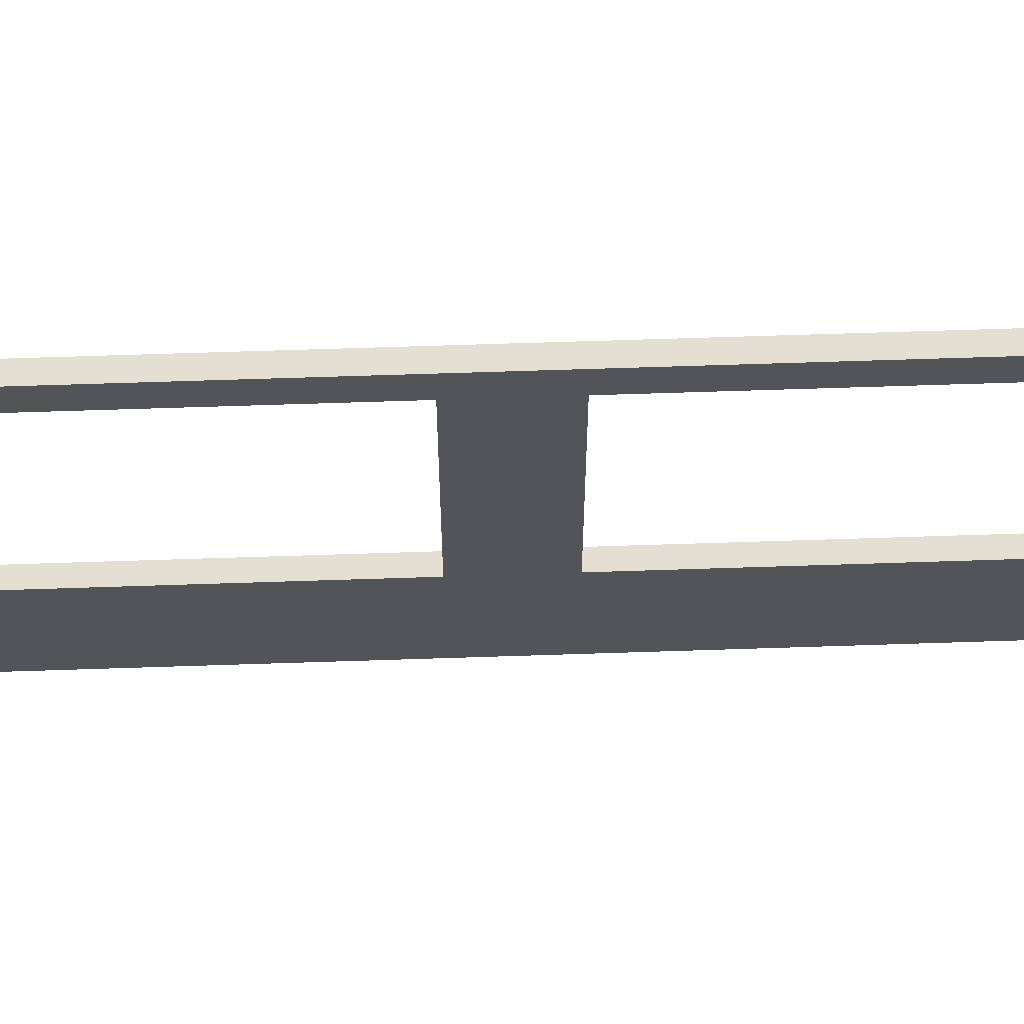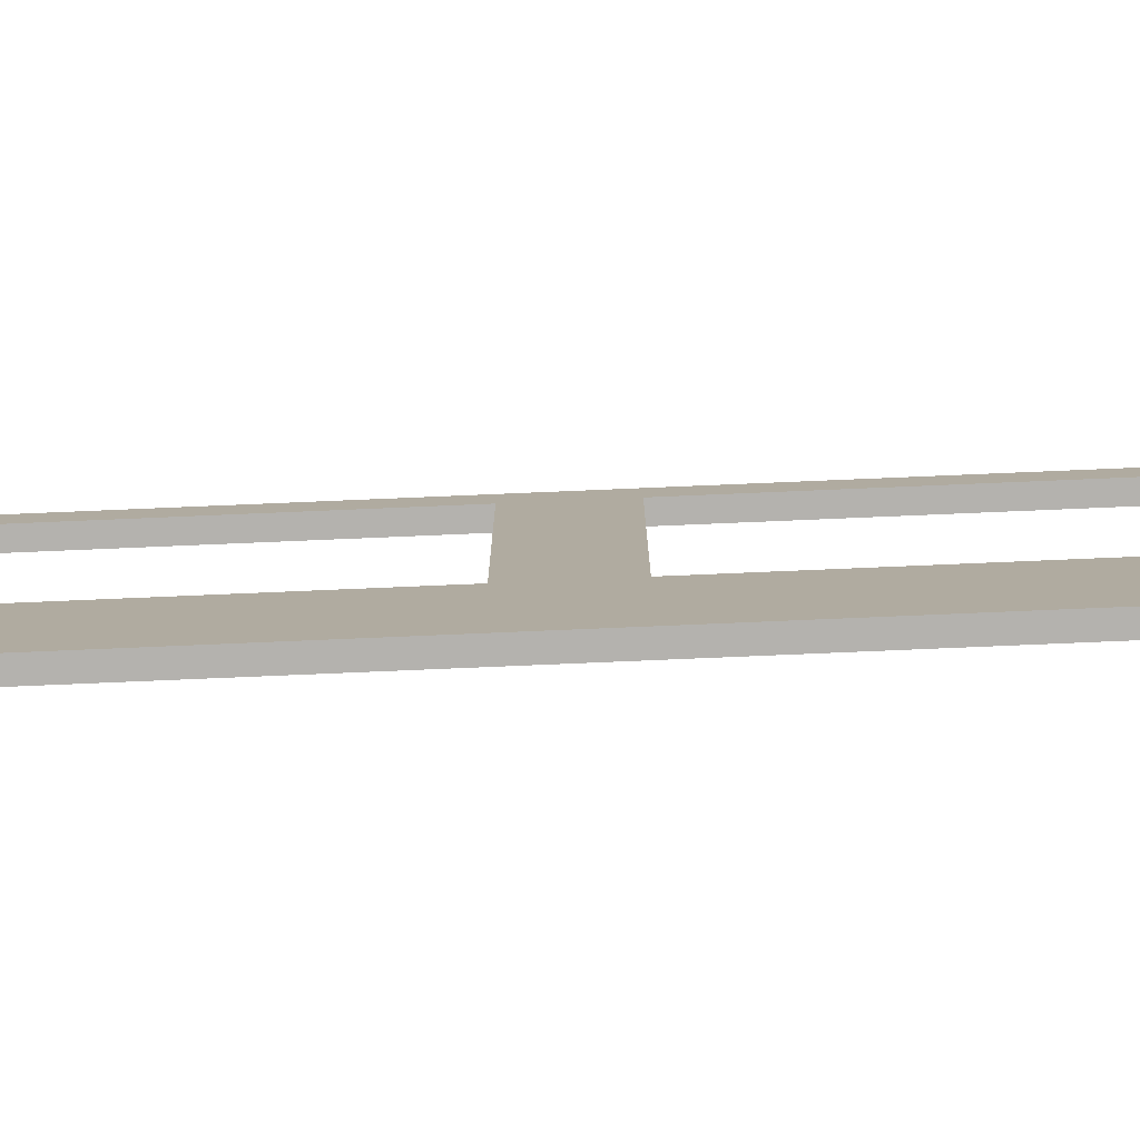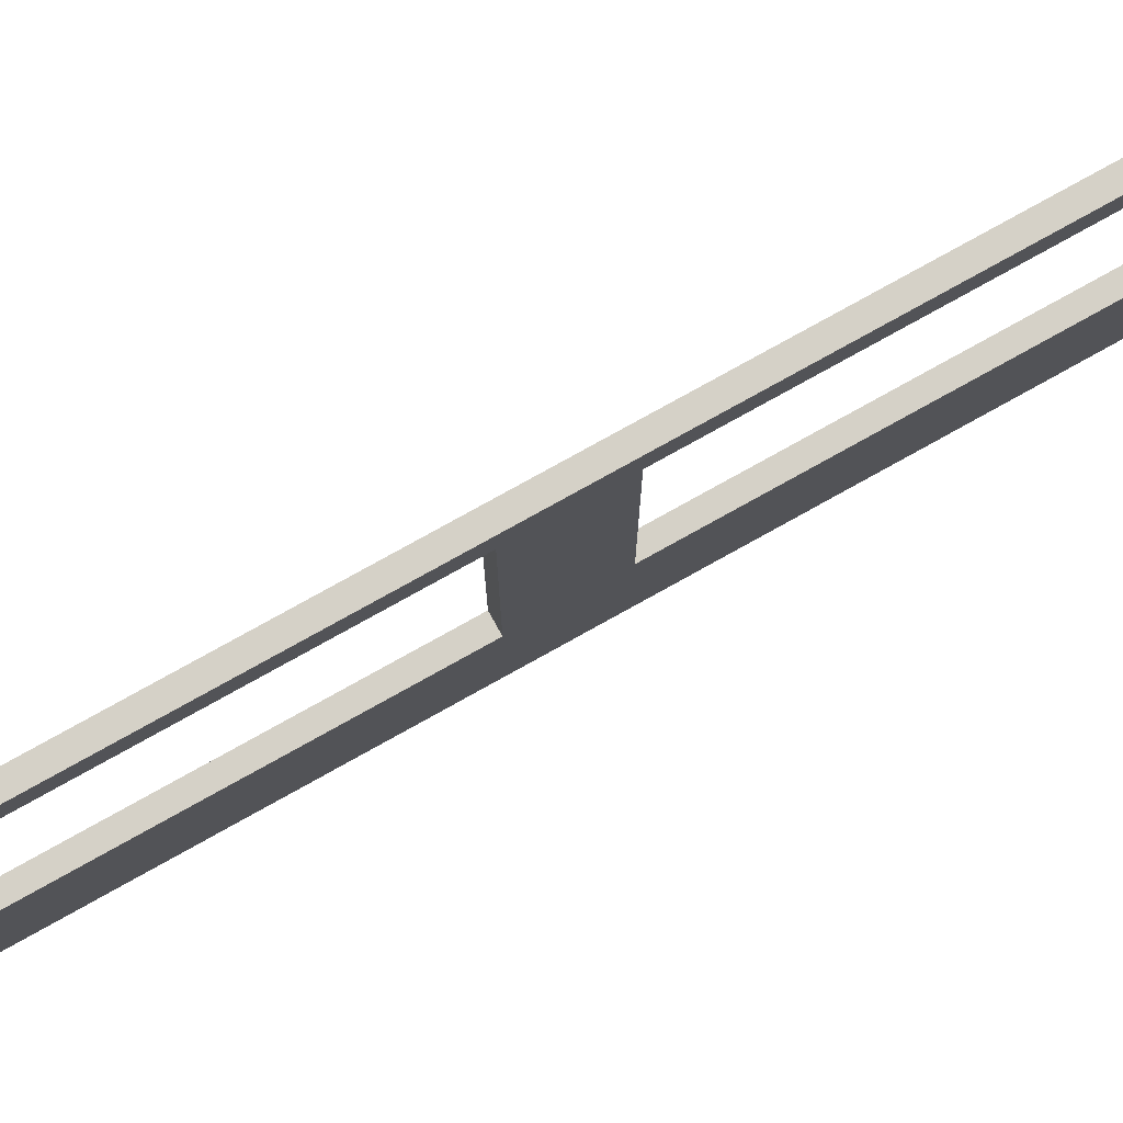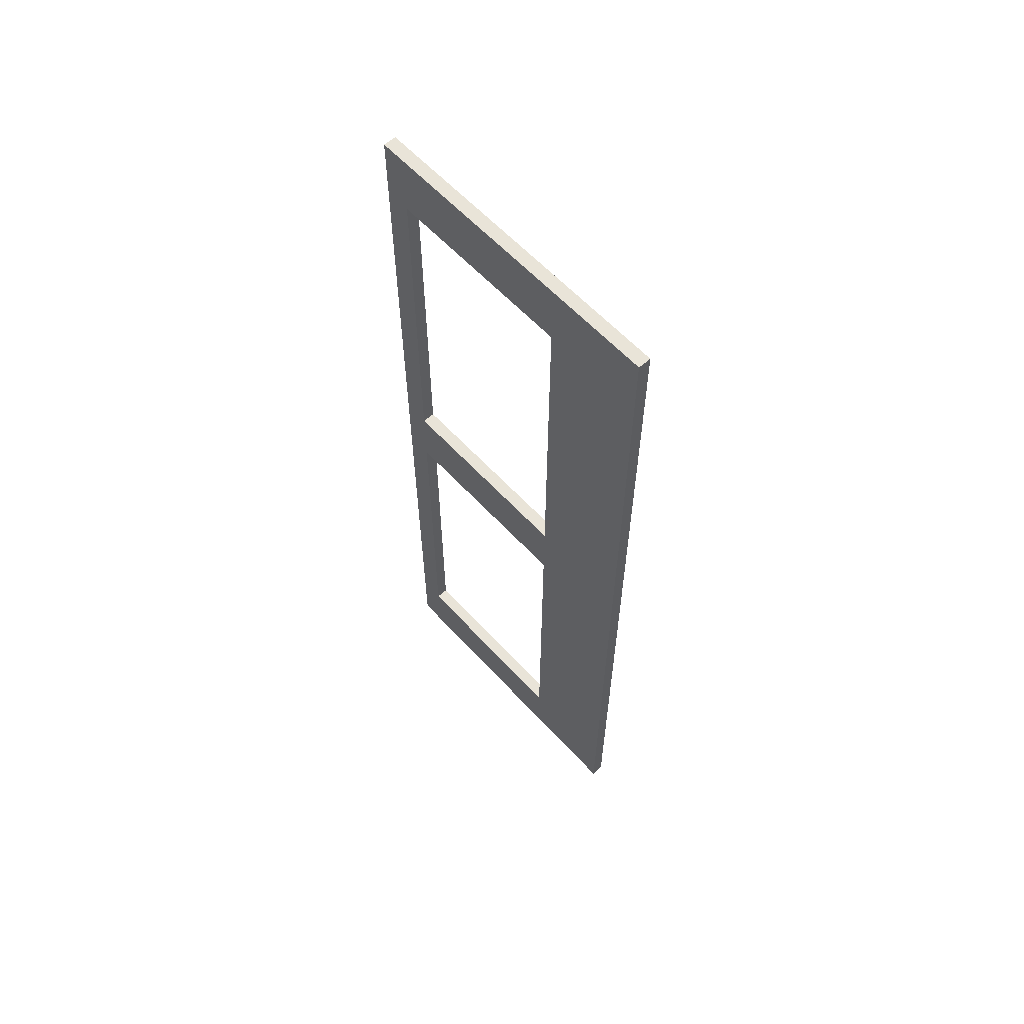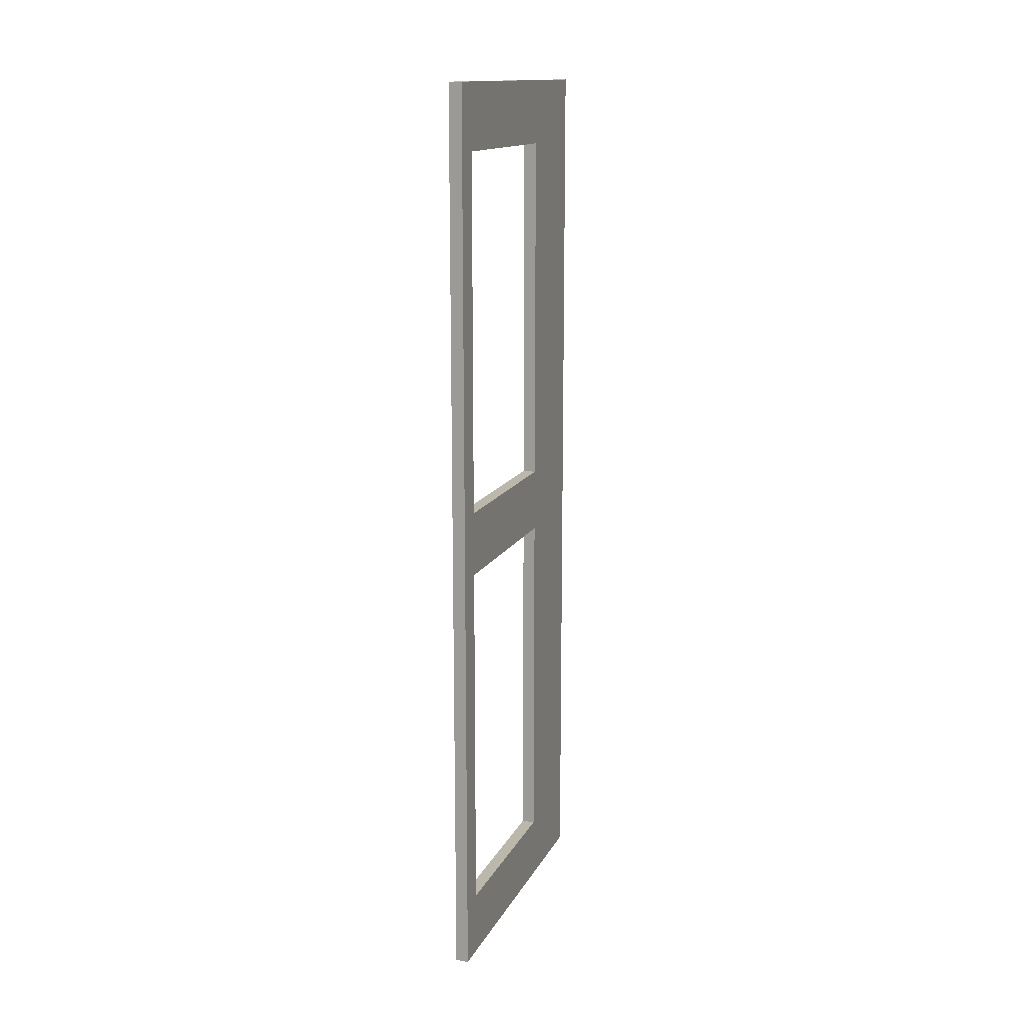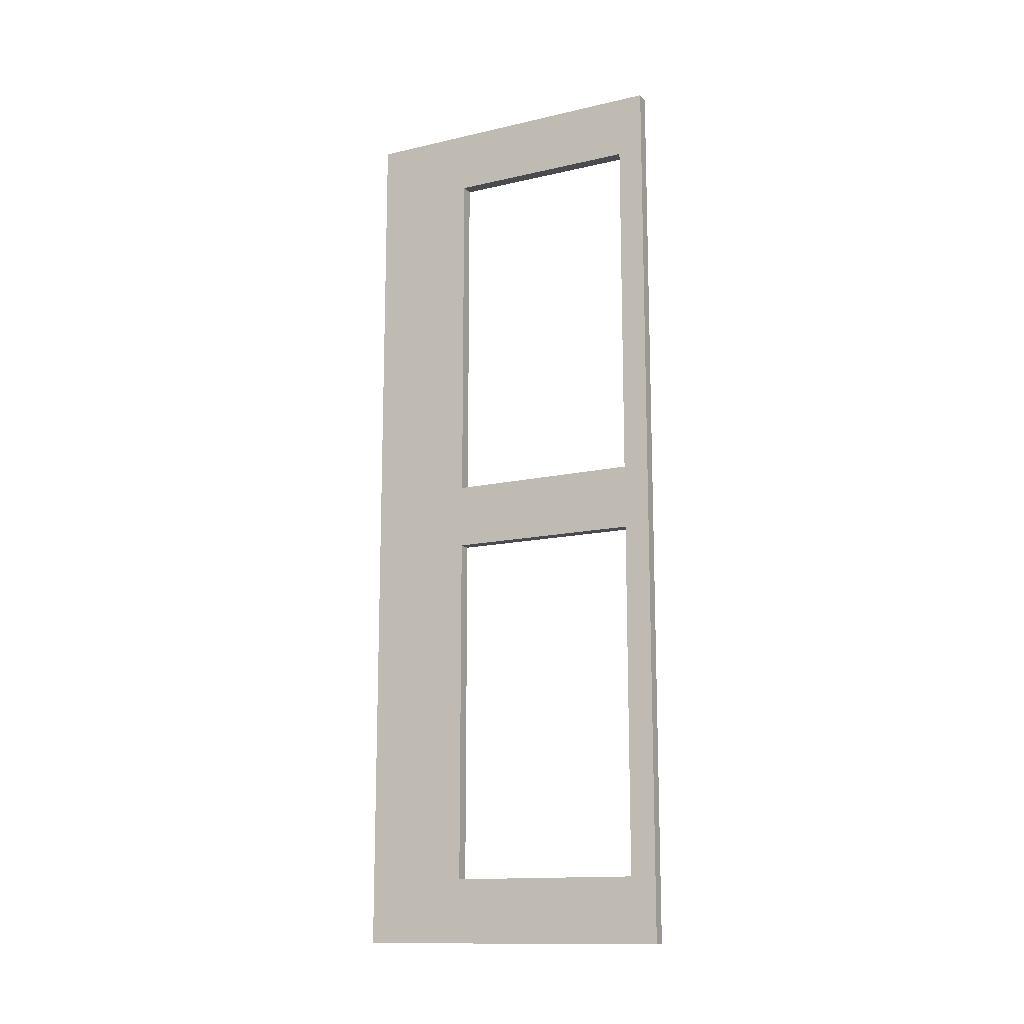
<metadata>
{"format":"obj","ext":"obj","renderer":"f3d","projection":"perspective","resolution":1024,"background":"white","views":[{"elev":66.4,"azim":88.1,"up":"+Y"},{"elev":-79.8,"azim":92.4,"up":"+Y"},{"elev":79.1,"azim":61.0,"up":"+Y"},{"elev":60.1,"azim":-42.2,"up":"+Z"},{"elev":14.5,"azim":-160.9,"up":"+Z"},{"elev":-13.9,"azim":117.1,"up":"+Z"}]}
</metadata>
<code>
v  0 0 0
v  0 0 0
v  0 0 0
v  0 0 700
v  0 0 700
v  0 0 700
v  10 0 700
v  10 0 700
v  10 0 700
v  10 0 0
v  10 0 0
v  10 0 0
v  0 250 0
v  0 250 0
v  0 250 0
v  10 250 0
v  10 250 0
v  10 250 0
v  10 250 700
v  10 250 700
v  10 250 700
v  0 250 700
v  0 250 700
v  0 250 700
v  0 80 50
v  0 80 50
v  0 80 50
v  0 80 325
v  0 80 325
v  0 80 325
v  0 230 325
v  0 230 325
v  0 230 325
v  0 230 50
v  0 230 50
v  0 230 50
v  0 230 375
v  0 230 375
v  0 230 375
v  0 80 375
v  0 80 375
v  0 80 375
v  0 80 650
v  0 80 650
v  0 80 650
v  0 230 650
v  0 230 650
v  0 230 650
v  10 80 50
v  10 80 50
v  10 80 50
v  10 230 50
v  10 230 50
v  10 230 50
v  10 230 325
v  10 230 325
v  10 230 325
v  10 80 325
v  10 80 325
v  10 80 325
v  10 230 375
v  10 230 375
v  10 230 375
v  10 230 650
v  10 230 650
v  10 230 650
v  10 80 650
v  10 80 650
v  10 80 650
v  10 80 375
v  10 80 375
v  10 80 375
g 0
g 1
f 7 4 1
f 25 2 5
f 10 7 1
f 15 12 3
f 25 14 2
f 20 6 8
f 24 6 20
f 46 5 23
f 28 25 5
f 40 28 5
f 43 40 5
f 46 43 5
f 67 9 11
f 67 21 9
f 18 12 15
f 52 11 17
f 52 49 11
f 58 11 49
f 70 11 58
f 70 67 11
f 22 16 13
f 46 23 14
f 34 14 25
f 34 31 14
f 37 14 31
f 46 14 37
f 22 19 16
f 52 17 21
f 55 52 21
f 61 55 21
f 64 61 21
f 67 64 21
f 50 26 29
f 54 36 27
f 54 27 51
f 40 31 28
f 60 30 32
f 59 50 29
f 57 33 35
f 40 37 31
f 60 32 56
f 57 35 53
f 62 38 41
f 66 48 39
f 66 39 63
f 72 42 44
f 71 62 41
f 69 45 47
f 72 44 68
f 69 47 65
f 61 58 55
f 70 58 61

</code>
